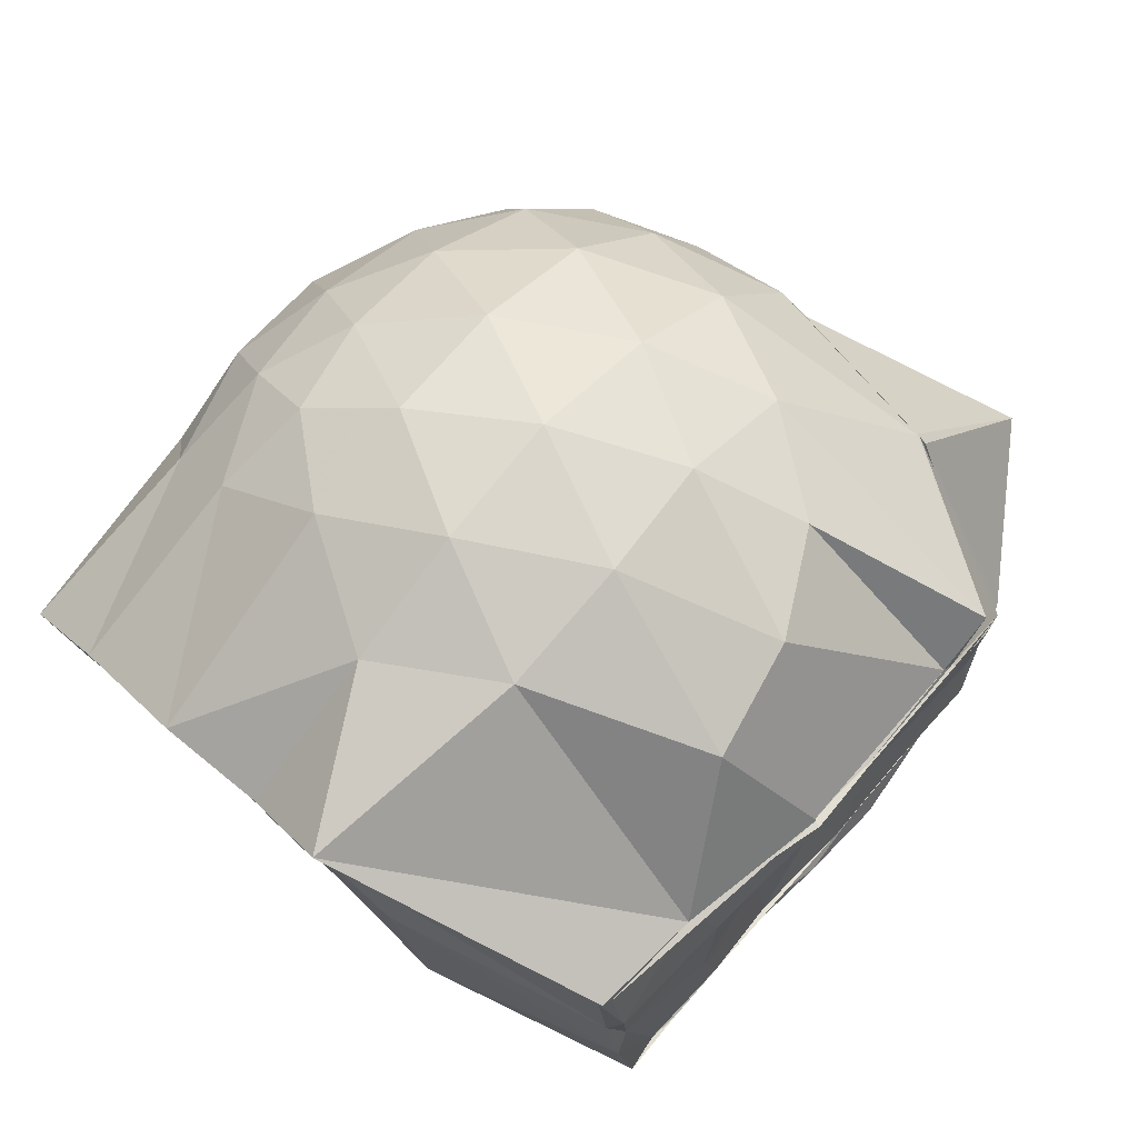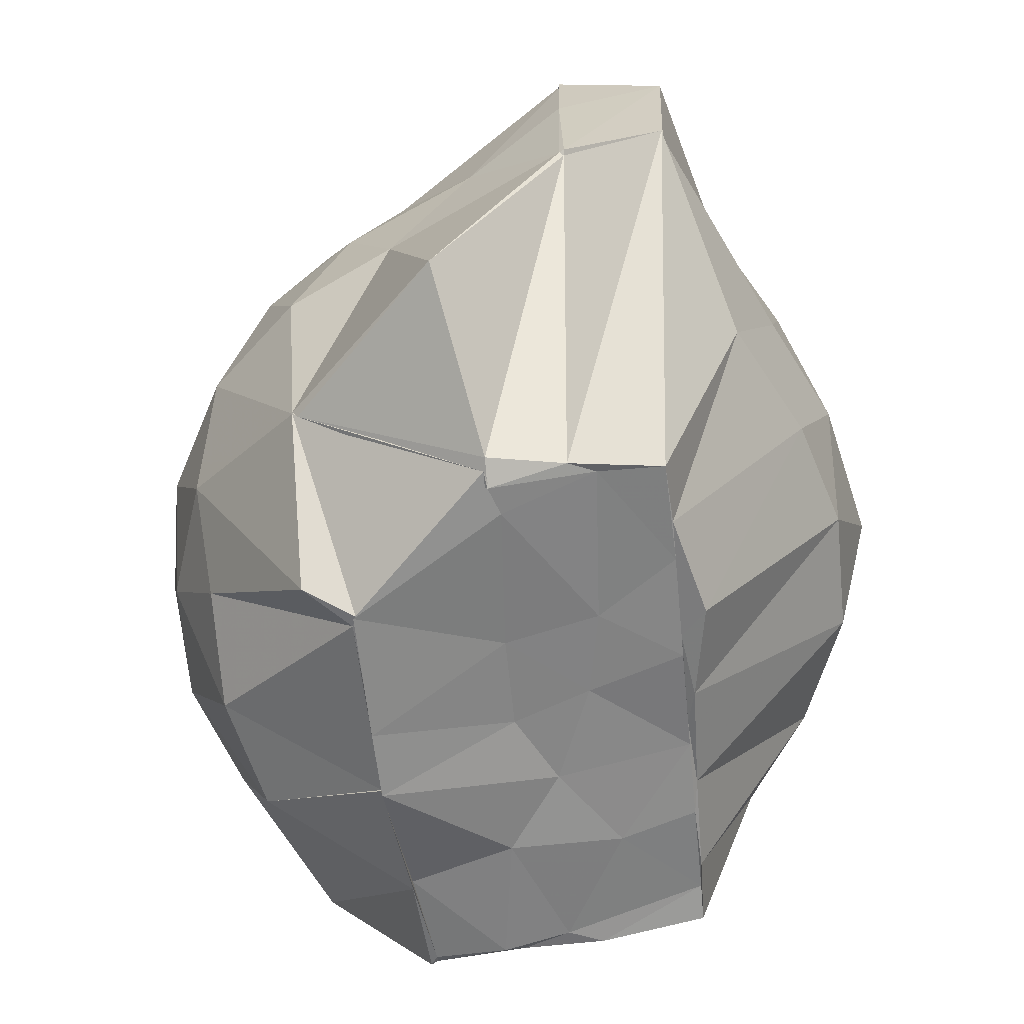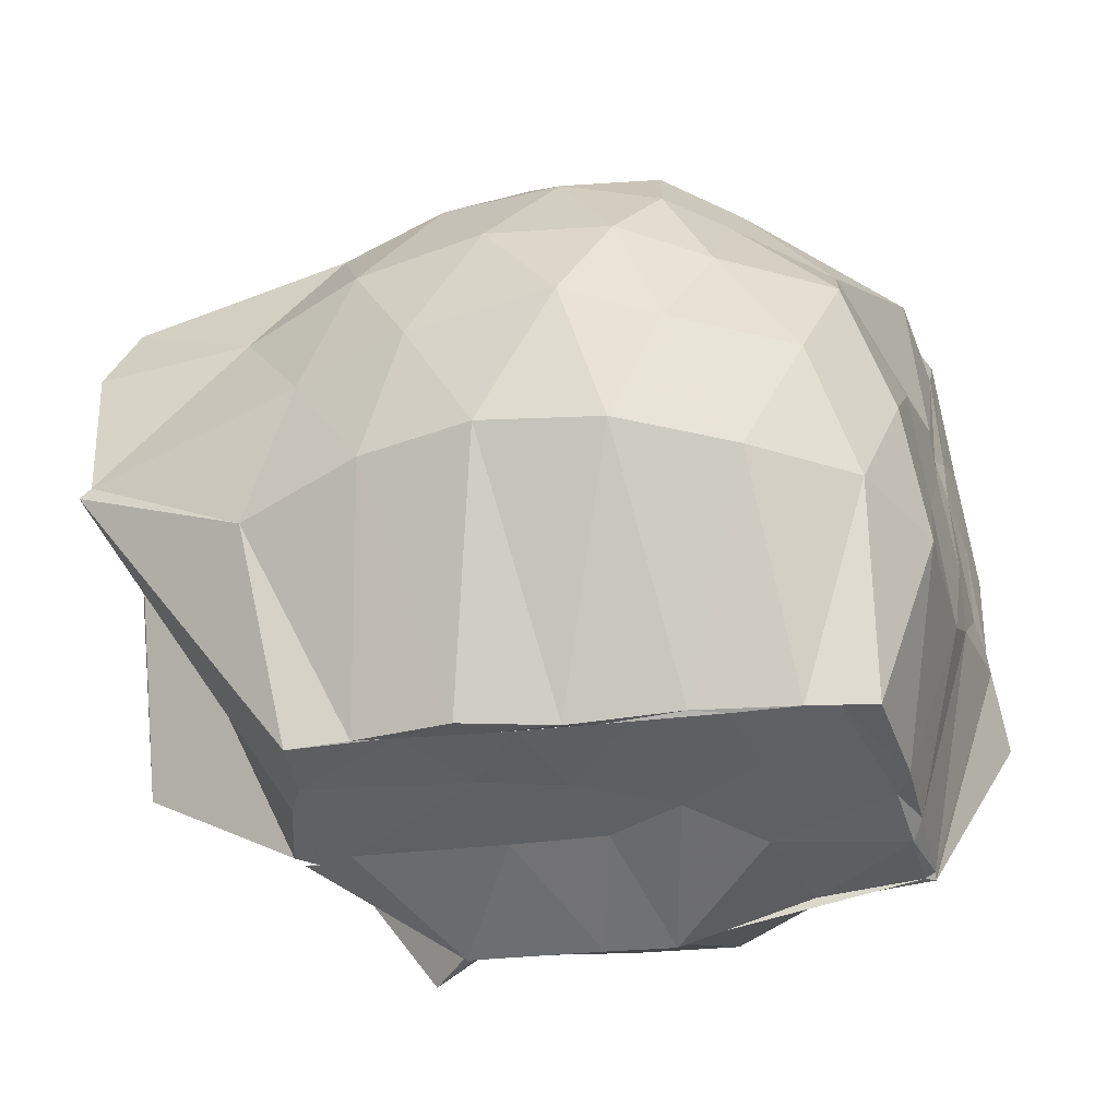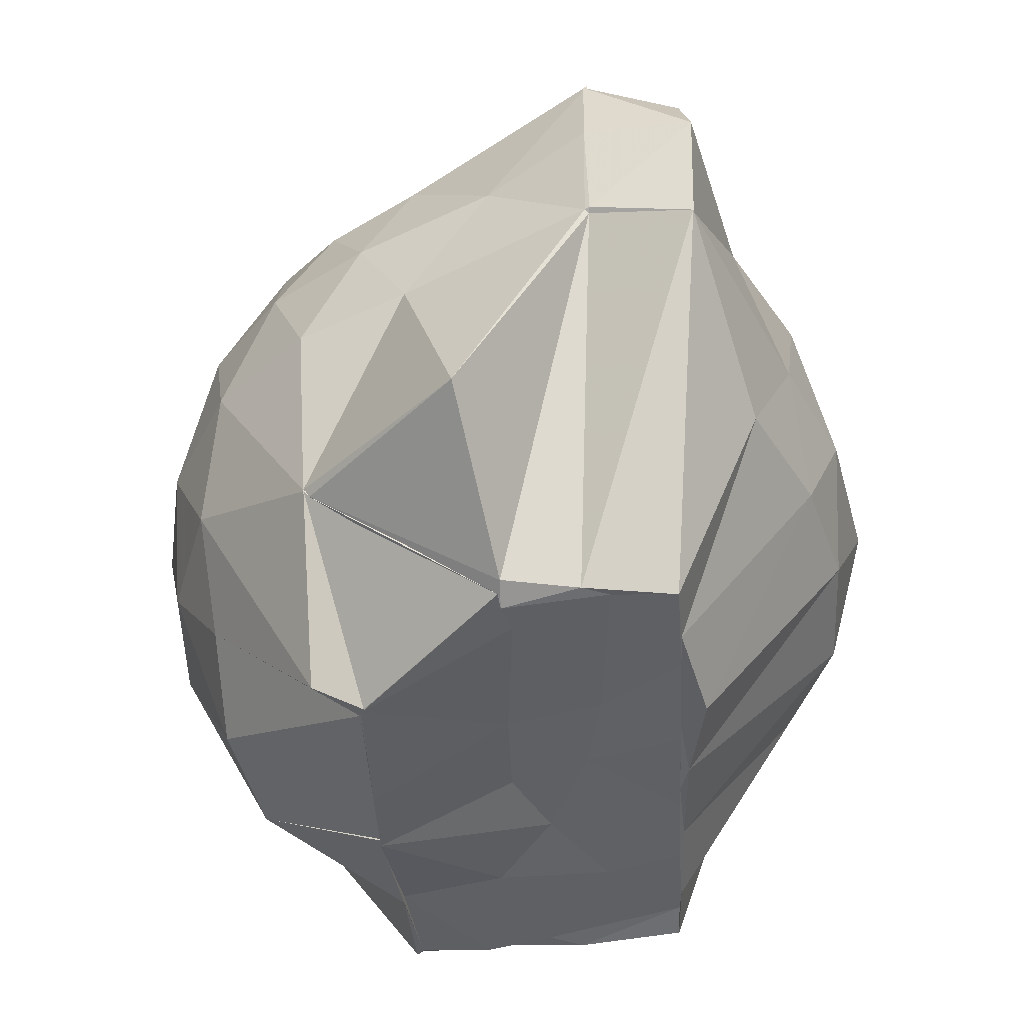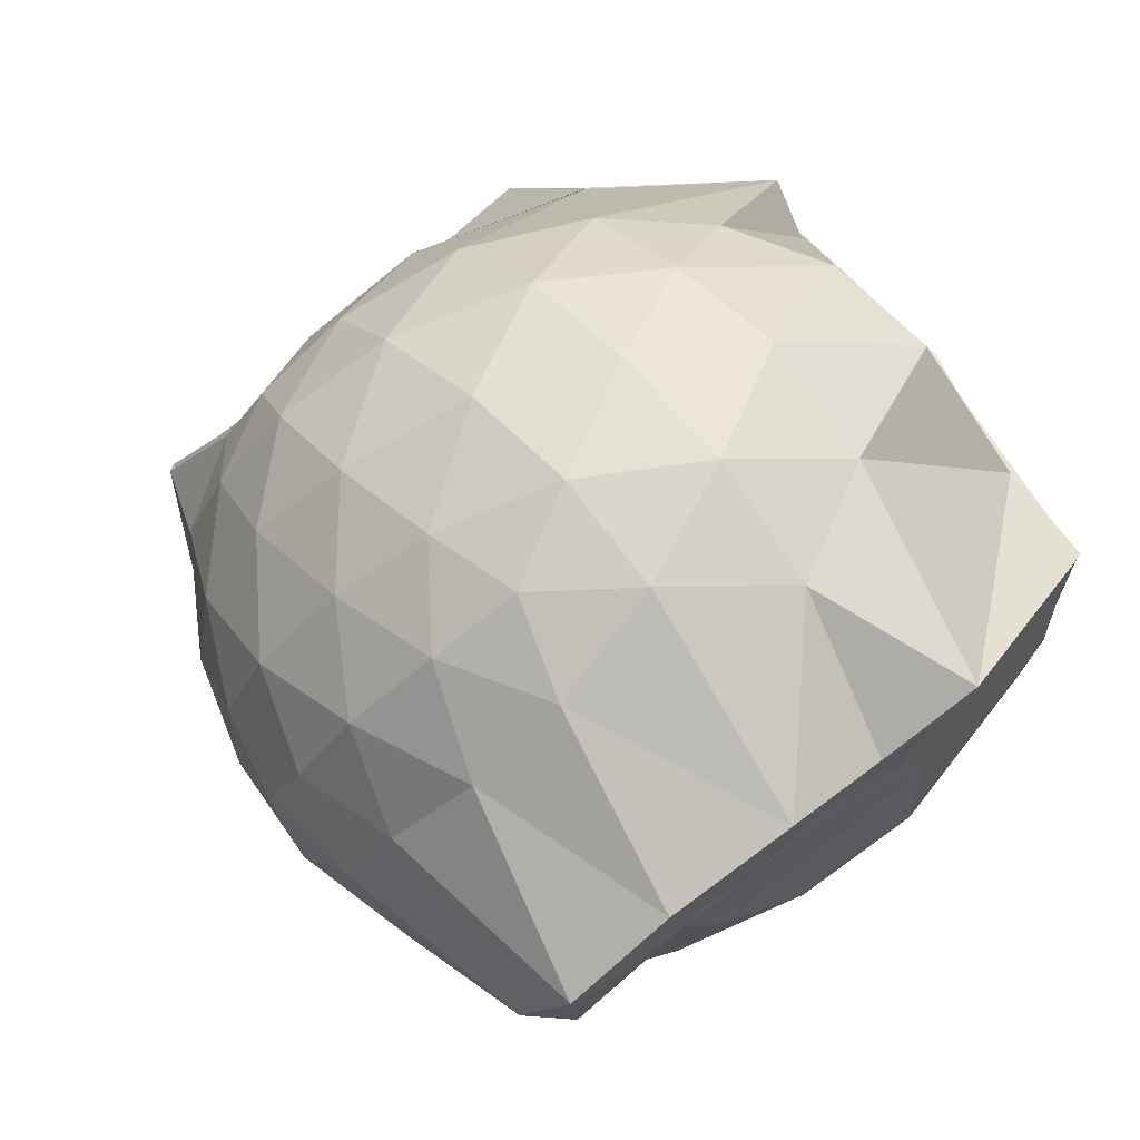
<metadata>
{"format":"obj","ext":"obj","renderer":"f3d","projection":"perspective","resolution":1024,"background":"white","views":[{"elev":63.8,"azim":131.3,"up":"+Y"},{"elev":-61.0,"azim":-84.4,"up":"+Z"},{"elev":-41.3,"azim":7.6,"up":"+Z"},{"elev":-45.4,"azim":-87.6,"up":"+Z"},{"elev":56.6,"azim":51.9,"up":"+Y"}]}
</metadata>
<code>
v -2.426 -0.3439 0.2707
v -2.389 -0.3502 -1.428
v -1.587 -0.1905 -0.2661
v -1.562 -0.1259 -0.2249
v -1.529 0.0273 -0.1148
v -1.932 0.2757 -0.1548
v -2.132 0.3955 -0.2036
v -2.354 0.3934 -0.1485
v -2.627 0.3347 -0.1233
v -2.895 0.2185 -0.1457
v -3.068 0.07427 -0.2002
v -3.159 -0.1331 -0.1411
v -3.455 -0.5793 -0.1173
v -3.461 -0.5692 -0.1339
v -3.437 -0.7982 -0.1991
v -2.925 -0.9239 -0.149
v -2.676 -1.028 -0.1277
v -2.397 -1.089 -0.1474
v -2.169 -1.077 -0.2117
v -2.024 -0.9206 -0.1608
v -1.792 -0.7178 -0.1457
v -1.594 -0.2473 -0.2192
v -1.565 -0.1468 -0.3625
v -1.528 -0.002319 -0.398
v -1.496 0.1303 -0.3996
v -1.965 0.4236 -0.4076
v -2.23 0.498 -0.4021
v -2.515 0.4892 -0.3841
v -2.811 0.3873 -0.3743
v -3.036 0.2148 -0.4008
v -3.195 -0.01401 -0.4124
v -3.323 -0.3303 -0.3697
v -3.465 -0.5666 -0.3239
v -3.512 -0.8195 -0.3615
v -3.135 -0.9242 -0.3995
v -2.858 -1.078 -0.3788
v -2.557 -1.176 -0.3831
v -2.268 -1.19 -0.4157
v -2.059 -1.067 -0.4143
v -1.792 -0.9134 -0.3888
v -1.653 -0.5405 -0.3781
v -1.589 -0.2261 -0.3631
v -1.529 0.03164 -0.6041
v -1.505 0.1161 -0.6436
v -1.804 0.3692 -0.6763
v -2.079 0.4994 -0.6764
v -2.378 0.5387 -0.6624
v -2.679 0.4843 -0.6658
v -2.949 0.3389 -0.6658
v -3.155 0.1212 -0.6817
v -3.276 -0.1349 -0.6753
v -3.458 -0.5624 -0.6127
v -3.464 -0.5737 -0.611
v -3.501 -0.8088 -0.6914
v -2.984 -1.045 -0.6715
v -2.723 -1.172 -0.667
v -2.385 -1.248 -0.6546
v -2.17 -1.151 -0.6663
v -1.883 -1.035 -0.681
v -1.688 -0.8176 -0.6802
v -1.624 -0.4545 -0.6545
v -1.56 -0.1526 -0.5913
v -1.499 0.1195 -0.6987
v -1.469 0.2342 -0.8541
v -1.961 0.3931 -0.9529
v -2.249 0.4805 -0.9632
v -2.527 0.4777 -0.9339
v -2.806 0.3824 -0.9307
v -3.081 0.09347 -1.128
v -3.082 0.0953 -1.125
v -3.447 -0.2641 -1.174
v -3.452 -0.572 -0.6197
v -3.528 -0.8058 -0.7169
v -3.11 -0.9407 -0.9623
v -2.829 -1.082 -0.9333
v -2.573 -1.16 -0.9364
v -2.291 -1.16 -0.9594
v -2.023 -1.052 -0.9678
v -1.779 -0.9064 -0.9548
v -1.64 -0.6759 -0.9509
v -1.593 -0.3084 -0.8974
v -1.562 -0.1234 -0.7597
v -1.694 -0.07769 -1.422
v -1.943 -0.06168 -1.441
v -2.155 0.2688 -1.333
v -2.405 0.3393 -1.283
v -2.64 0.3494 -1.154
v -2.836 0.07915 -1.506
v -3.084 0.09437 -1.129
v -3.084 0.07945 -1.149
v -3.082 -0.3524 -1.425
v -3.05 -0.5289 -1.425
v -3.023 -0.7422 -1.428
v -2.881 -0.7494 -1.424
v -2.657 -0.8076 -1.445
v -2.437 -0.7688 -1.443
v -2.18 -0.7596 -1.424
v -1.944 -0.7551 -1.433
v -1.787 -0.7496 -1.44
v -1.737 -0.5043 -1.437
v -1.717 -0.3086 -1.415
v -1.694 -0.09366 -1.411
v -1.574 -0.1961 0.002268
v -1.562 -0.1328 0.1093
v -1.971 0.1073 0.03772
v -2.178 0.2726 -0.02155
v -2.441 0.2325 0.03231
v -2.732 0.1354 0.03815
v -2.973 0.001427 -0.01581
v -3.052 -0.2323 0.04379
v -3.082 -0.5075 0.04098
v -2.998 -0.7344 -0.02092
v -2.768 -0.843 0.03098
v -2.491 -0.926 0.03487
v -2.178 -0.9744 -0.02862
v -1.996 -0.7828 0.02575
v -1.63 -0.4283 0.03754
v -1.683 -0.3452 0.1496
v -2.076 -0.1115 0.1778
v -2.255 0.08372 0.1424
v -2.529 0.006381 0.1837
v -2.804 -0.1043 0.1507
v -2.829 -0.3618 0.182
v -2.825 -0.6207 0.1404
v -2.574 -0.7084 0.1812
v -2.271 -0.7755 0.1426
v -2.073 -0.5642 0.1727
v -2.183 -0.3382 0.2462
v -2.331 -0.1355 0.2358
v -2.602 -0.2279 0.2425
v -2.612 -0.478 0.2374
v -2.359 -0.5481 0.2428
v -1.719 -0.09381 -1.426
v -2.28 -0.02842 -1.505
v -2.28 -0.02974 -1.501
v -2.724 -0.0201 -1.496
v -2.75 -0.0304 -1.499
v -3.057 -0.3468 -1.444
v -3.018 -0.3517 -1.451
v -3.021 -0.5918 -1.422
v -2.785 -0.7493 -1.425
v -2.587 -0.749 -1.432
v -2.356 -0.749 -1.433
v -2.096 -0.7497 -1.432
v -1.874 -0.7507 -1.426
v -1.767 -0.4228 -1.431
v -1.739 -0.265 -1.445
v -1.959 -0.06261 -1.434
v -2.279 -0.02899 -1.491
v -2.451 -0.03014 -1.507
v -2.75 -0.02544 -1.507
v -2.95 -0.375 -1.447
v -2.651 -0.5664 -1.419
v -2.536 -0.7494 -1.433
v -2.282 -0.7502 -1.42
v -2.038 -0.5732 -1.434
v -2.046 -0.3097 -1.449
v -2.275 -0.03205 -1.518
v -2.439 -0.02816 -1.512
v -2.607 -0.35 -1.431
v -2.452 -0.529 -1.418
v -2.224 -0.438 -1.425
f 3 23 4
f 4 23 24
f 4 24 5
f 5 24 25
f 5 25 6
f 6 25 26
f 6 26 7
f 7 26 27
f 7 27 8
f 8 27 28
f 8 28 9
f 9 28 29
f 9 29 10
f 10 29 30
f 10 30 11
f 11 30 31
f 11 31 12
f 12 31 32
f 12 32 13
f 13 32 33
f 13 33 14
f 14 33 34
f 14 34 15
f 15 34 35
f 15 35 16
f 16 35 36
f 16 36 17
f 17 36 37
f 17 37 18
f 18 37 38
f 18 38 19
f 19 38 39
f 19 39 20
f 20 39 40
f 20 40 21
f 21 40 41
f 21 41 22
f 22 41 42
f 22 42 3
f 3 42 23
f 23 43 24
f 24 43 44
f 24 44 25
f 25 44 45
f 25 45 26
f 26 45 46
f 26 46 27
f 27 46 47
f 27 47 28
f 28 47 48
f 28 48 29
f 29 48 49
f 29 49 30
f 30 49 50
f 30 50 31
f 31 50 51
f 31 51 32
f 32 51 52
f 32 52 33
f 33 52 53
f 33 53 34
f 34 53 54
f 34 54 35
f 35 54 55
f 35 55 36
f 36 55 56
f 36 56 37
f 37 56 57
f 37 57 38
f 38 57 58
f 38 58 39
f 39 58 59
f 39 59 40
f 40 59 60
f 40 60 41
f 41 60 61
f 41 61 42
f 42 61 62
f 42 62 23
f 23 62 43
f 43 63 44
f 44 63 64
f 44 64 45
f 45 64 65
f 45 65 46
f 46 65 66
f 46 66 47
f 47 66 67
f 47 67 48
f 48 67 68
f 48 68 49
f 49 68 69
f 49 69 50
f 50 69 70
f 50 70 51
f 51 70 71
f 51 71 52
f 52 71 72
f 52 72 53
f 53 72 73
f 53 73 54
f 54 73 74
f 54 74 55
f 55 74 75
f 55 75 56
f 56 75 76
f 56 76 57
f 57 76 77
f 57 77 58
f 58 77 78
f 58 78 59
f 59 78 79
f 59 79 60
f 60 79 80
f 60 80 61
f 61 80 81
f 61 81 62
f 62 81 82
f 62 82 43
f 43 82 63
f 63 83 64
f 64 83 84
f 64 84 65
f 65 84 85
f 65 85 66
f 66 85 86
f 66 86 67
f 67 86 87
f 67 87 68
f 68 87 88
f 68 88 69
f 69 88 89
f 69 89 70
f 70 89 90
f 70 90 71
f 71 90 91
f 71 91 72
f 72 91 92
f 72 92 73
f 73 92 93
f 73 93 74
f 74 93 94
f 74 94 75
f 75 94 95
f 75 95 76
f 76 95 96
f 76 96 77
f 77 96 97
f 77 97 78
f 78 97 98
f 78 98 79
f 79 98 99
f 79 99 80
f 80 99 100
f 80 100 81
f 81 100 101
f 81 101 82
f 82 101 102
f 82 102 63
f 63 102 83
f 103 104 118
f 104 119 118
f 104 105 119
f 105 120 119
f 105 106 120
f 106 107 120
f 107 121 120
f 107 108 121
f 108 122 121
f 108 109 122
f 109 110 122
f 110 123 122
f 110 111 123
f 111 124 123
f 111 112 124
f 112 113 124
f 113 125 124
f 113 114 125
f 114 126 125
f 114 115 126
f 115 116 126
f 116 127 126
f 116 117 127
f 117 118 127
f 117 103 118
f 118 119 128
f 119 129 128
f 119 120 129
f 120 121 129
f 121 130 129
f 121 122 130
f 122 123 130
f 123 131 130
f 123 124 131
f 124 125 131
f 125 132 131
f 125 126 132
f 126 127 132
f 127 128 132
f 127 118 128
f 133 148 134
f 134 148 149
f 134 149 135
f 135 149 150
f 135 150 136
f 136 150 137
f 137 150 151
f 137 151 138
f 138 151 152
f 138 152 139
f 139 152 140
f 140 152 153
f 140 153 141
f 141 153 154
f 141 154 142
f 142 154 143
f 143 154 155
f 143 155 144
f 144 155 156
f 144 156 145
f 145 156 146
f 146 156 157
f 146 157 147
f 147 157 148
f 147 148 133
f 148 158 149
f 149 158 159
f 149 159 150
f 150 159 151
f 151 159 160
f 151 160 152
f 152 160 153
f 153 160 161
f 153 161 154
f 154 161 155
f 155 161 162
f 155 162 156
f 156 162 157
f 157 162 158
f 157 158 148
f 3 4 103
f 103 4 104
f 4 5 104
f 104 5 105
f 5 6 105
f 105 6 106
f 6 7 106
f 7 8 106
f 106 8 107
f 8 9 107
f 107 9 108
f 9 10 108
f 108 10 109
f 10 11 109
f 11 12 109
f 109 12 110
f 12 13 110
f 110 13 111
f 13 14 111
f 111 14 112
f 14 15 112
f 15 16 112
f 112 16 113
f 16 17 113
f 113 17 114
f 17 18 114
f 114 18 115
f 18 19 115
f 19 20 115
f 115 20 116
f 20 21 116
f 116 21 117
f 21 22 117
f 117 22 103
f 22 3 103
f 83 133 84
f 84 133 134
f 84 134 85
f 85 134 135
f 85 135 86
f 86 135 136
f 86 136 87
f 87 136 88
f 88 136 137
f 88 137 89
f 89 137 138
f 89 138 90
f 90 138 139
f 90 139 91
f 91 139 92
f 92 139 140
f 92 140 93
f 93 140 141
f 93 141 94
f 94 141 142
f 94 142 95
f 95 142 96
f 96 142 143
f 96 143 97
f 97 143 144
f 97 144 98
f 98 144 145
f 98 145 99
f 99 145 100
f 100 145 146
f 100 146 101
f 101 146 147
f 101 147 102
f 102 147 133
f 102 133 83
f 128 129 1
f 129 130 1
f 130 131 1
f 131 132 1
f 132 128 1
f 159 158 2
f 160 159 2
f 161 160 2
f 162 161 2
f 158 162 2

</code>
